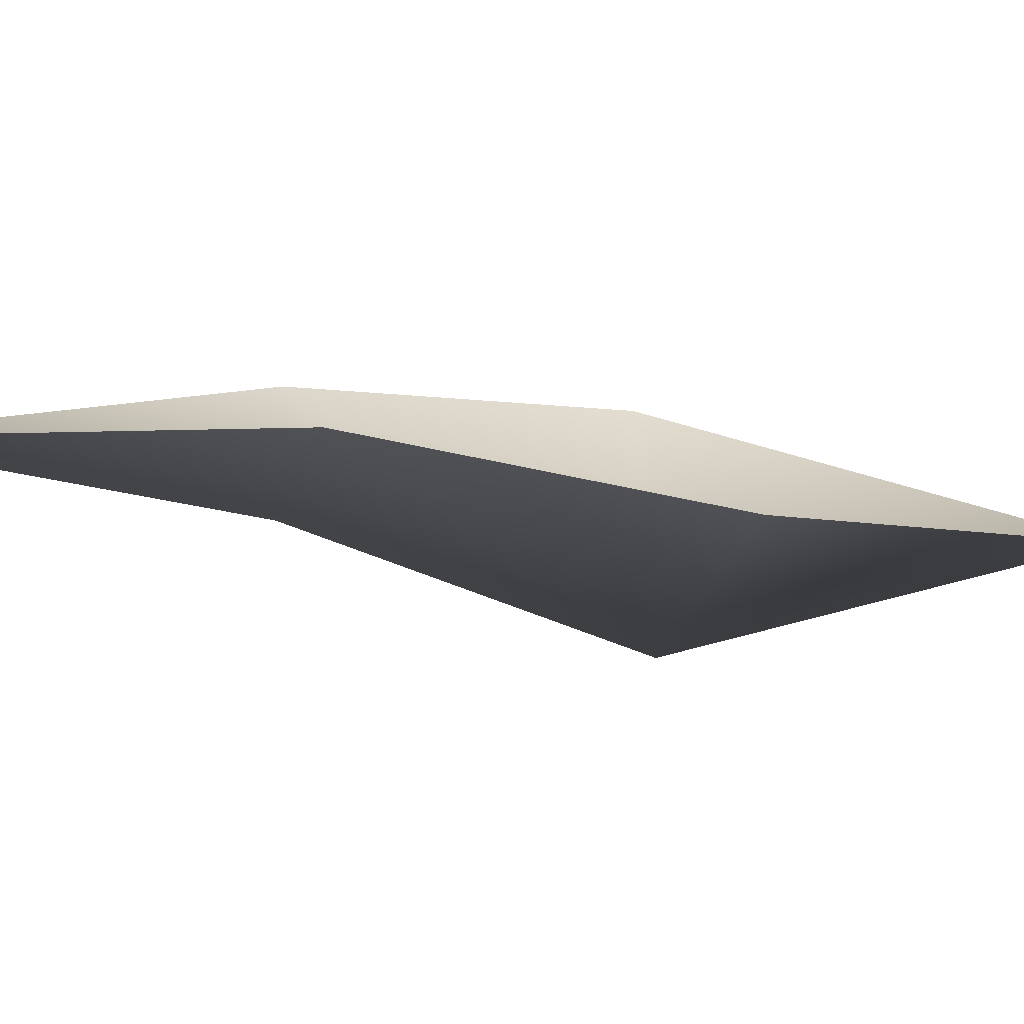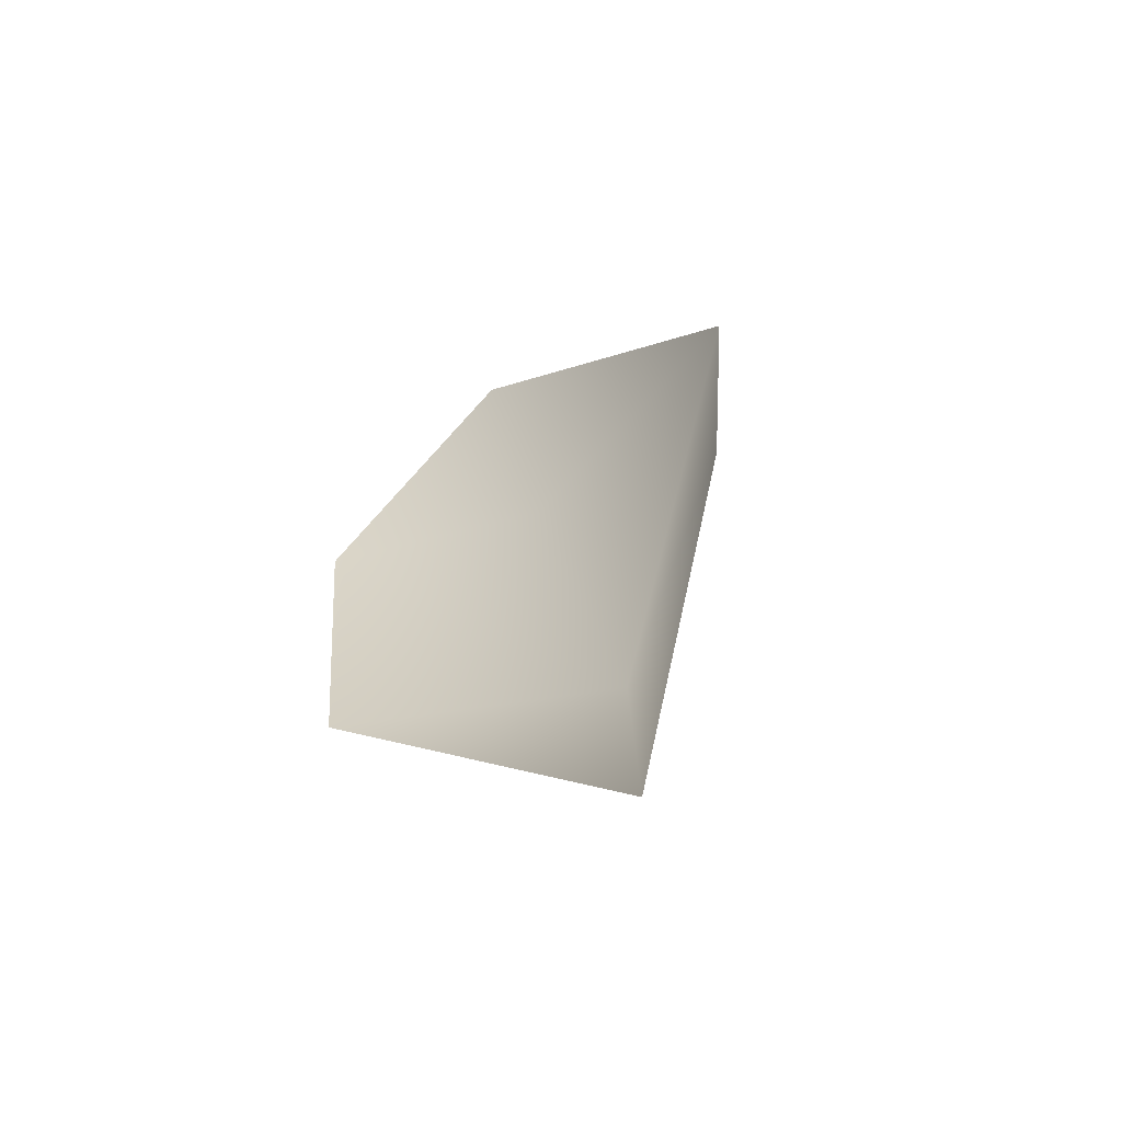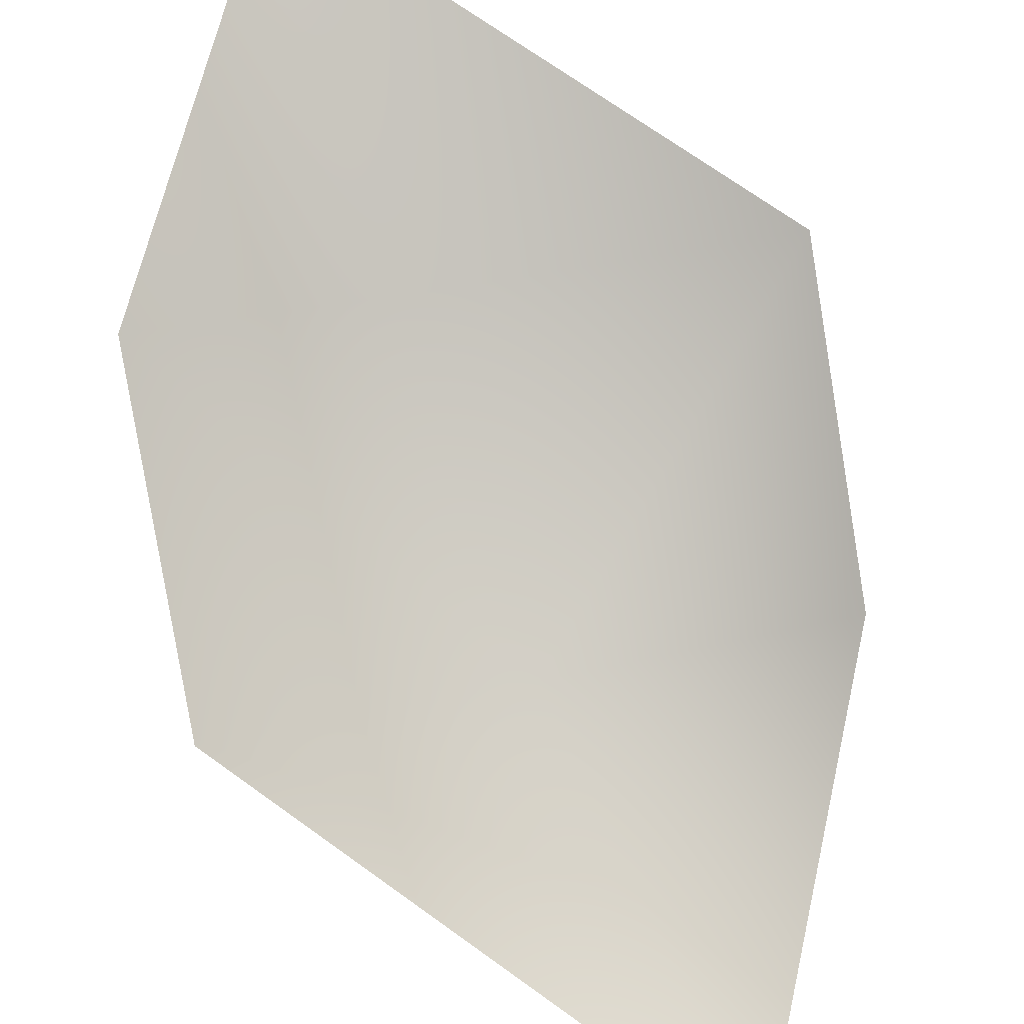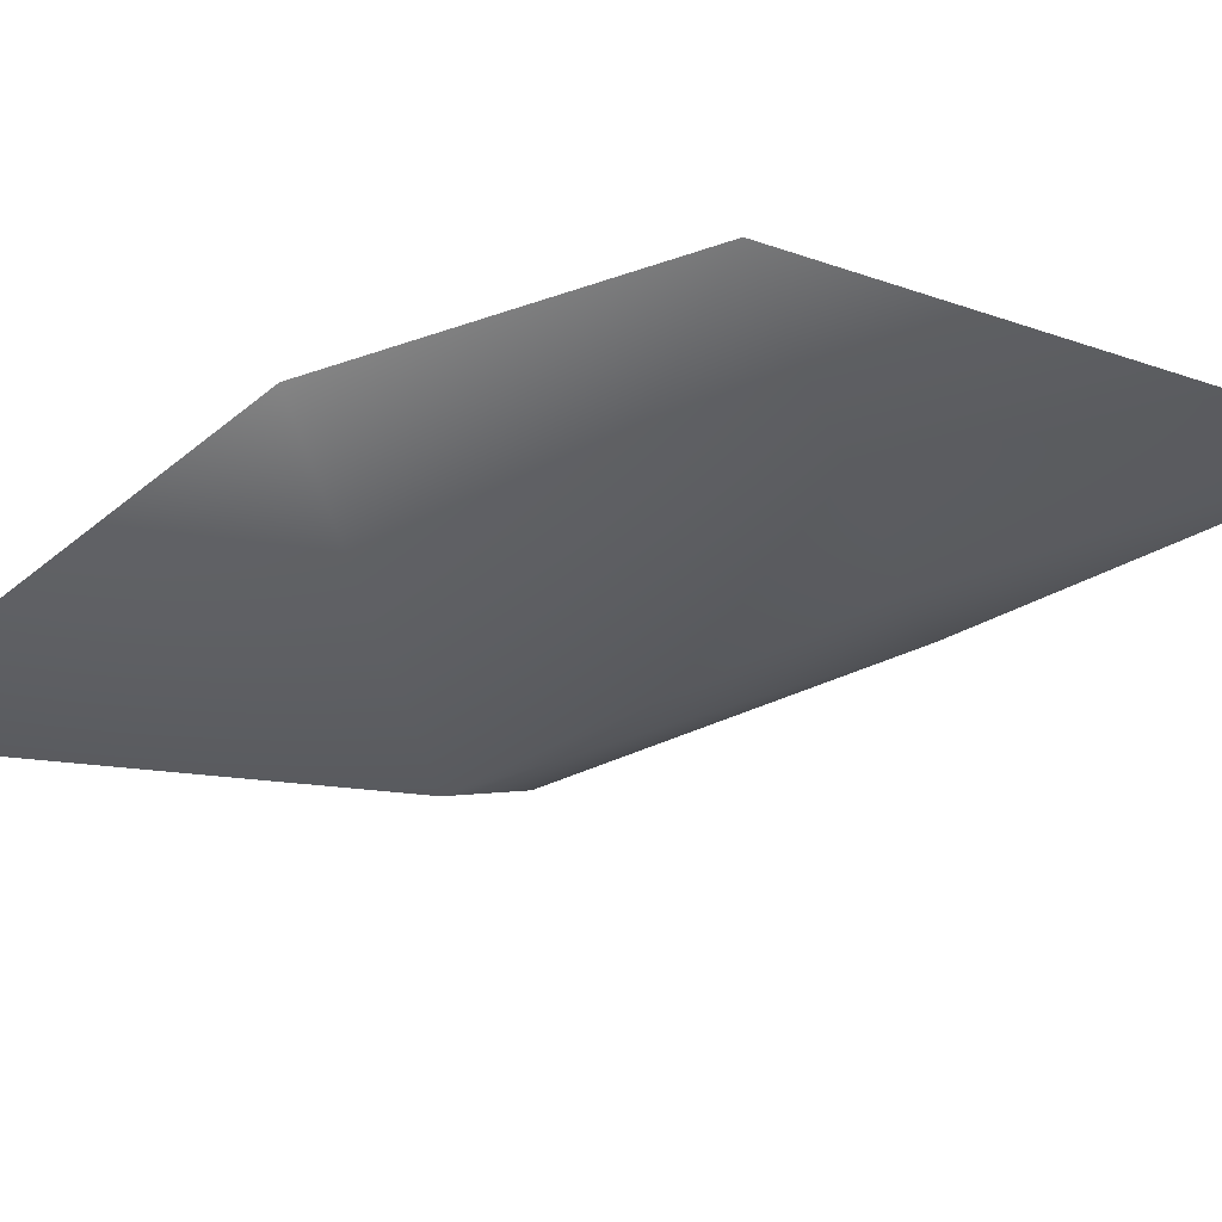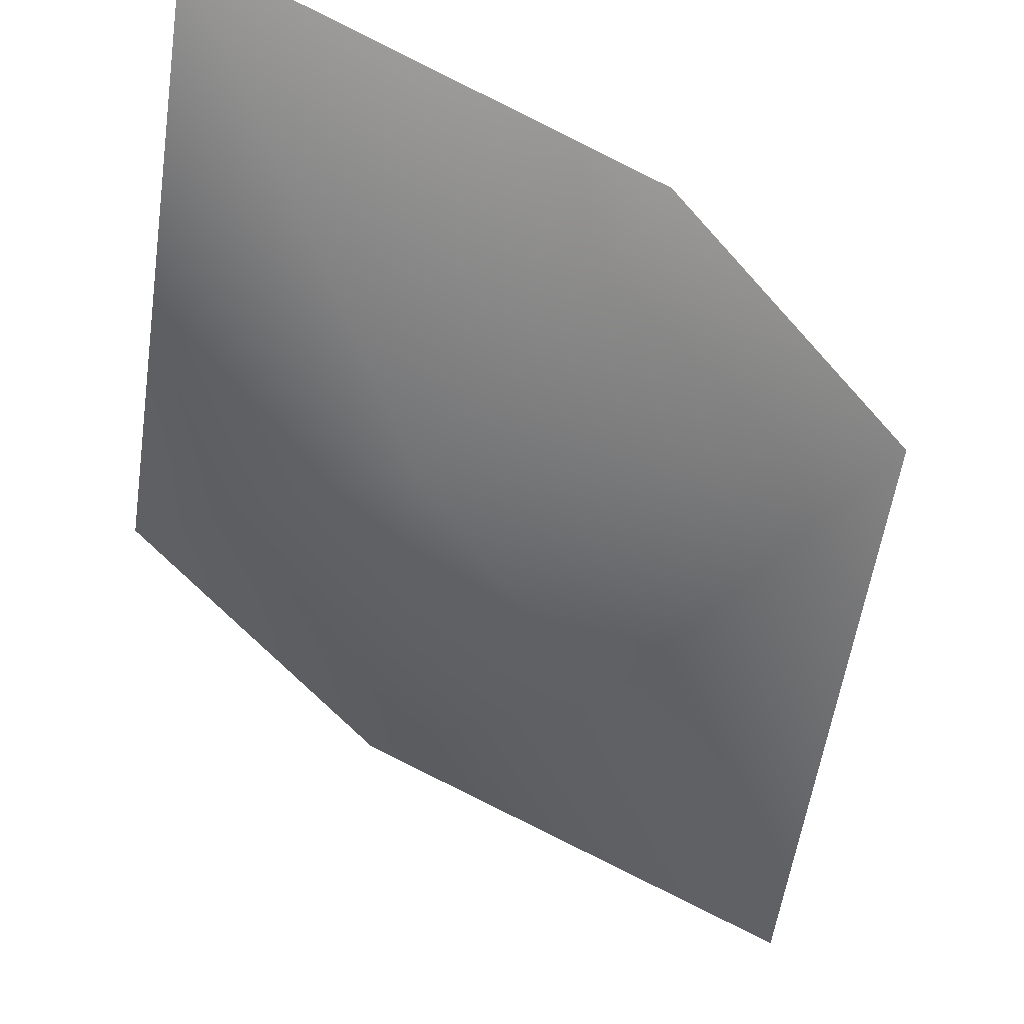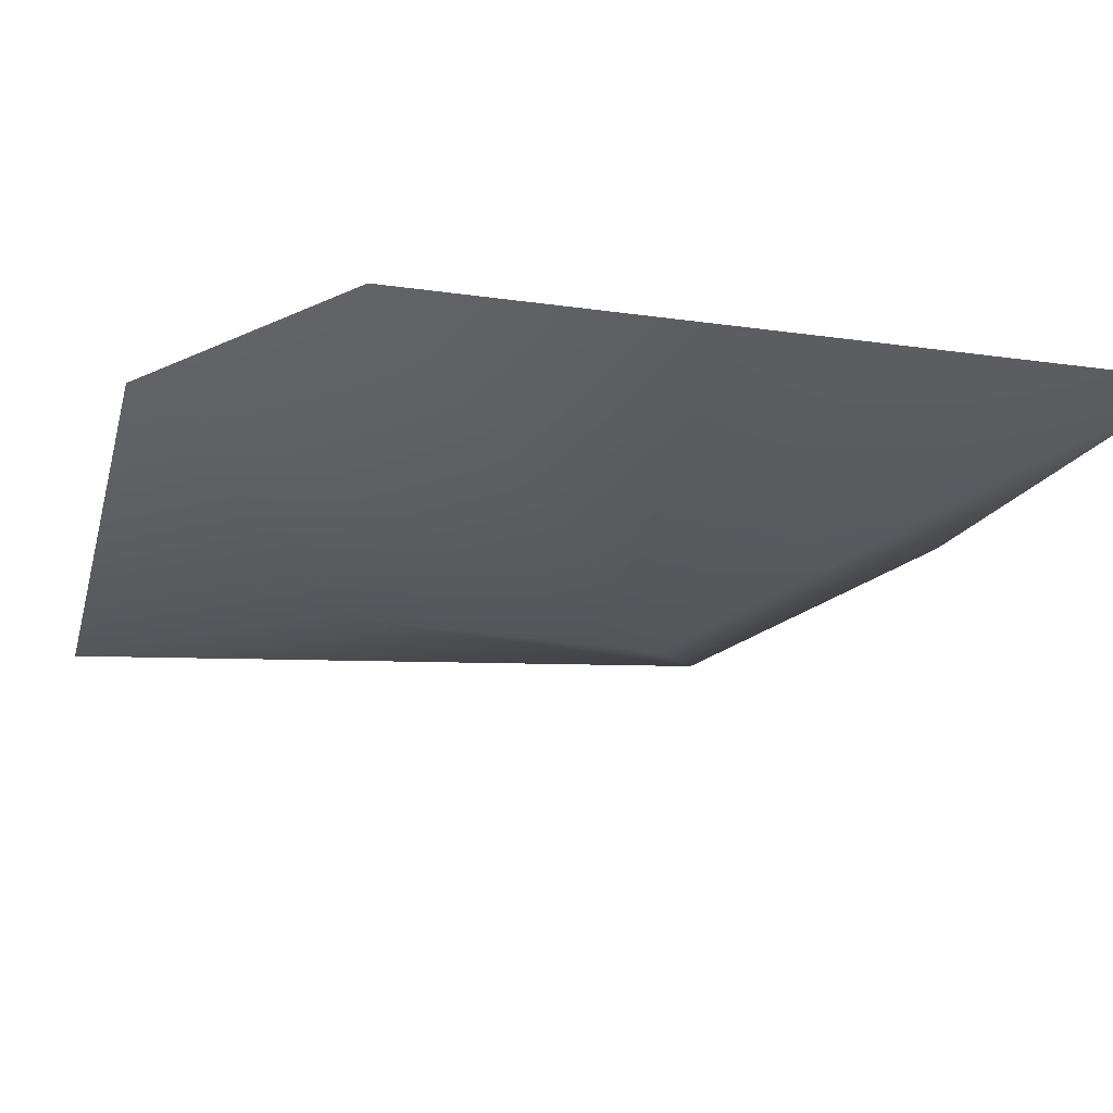
<metadata>
{"format":"obj","ext":"obj","renderer":"f3d","projection":"perspective","resolution":1024,"background":"white","views":[{"elev":12.3,"azim":76.8,"up":"+Y"},{"elev":-69.1,"azim":-138.9,"up":"+Z"},{"elev":77.0,"azim":163.0,"up":"+Y"},{"elev":-35.4,"azim":-79.0,"up":"+Y"},{"elev":-62.6,"azim":-149.8,"up":"+Y"},{"elev":-28.0,"azim":135.6,"up":"+Y"}]}
</metadata>
<code>
v 0.05399 0.00999 -0.02174
v -0.007677 -0.01162 -0.09985
v 0.002501 -0.02314 -0.02174
v -0.04438 0.006056 -0.0309
v 0.0477 0.02314 0.03624
v -0.05399 0.01077 0.02573
v 0.00525 0.00165 0.03624
v 0.008 0.01725 0.09985
f 1 2 3
f 2 4 3
f 5 1 3
f 3 4 6
f 5 3 7
f 3 6 7
f 5 7 8
f 7 6 8

</code>
